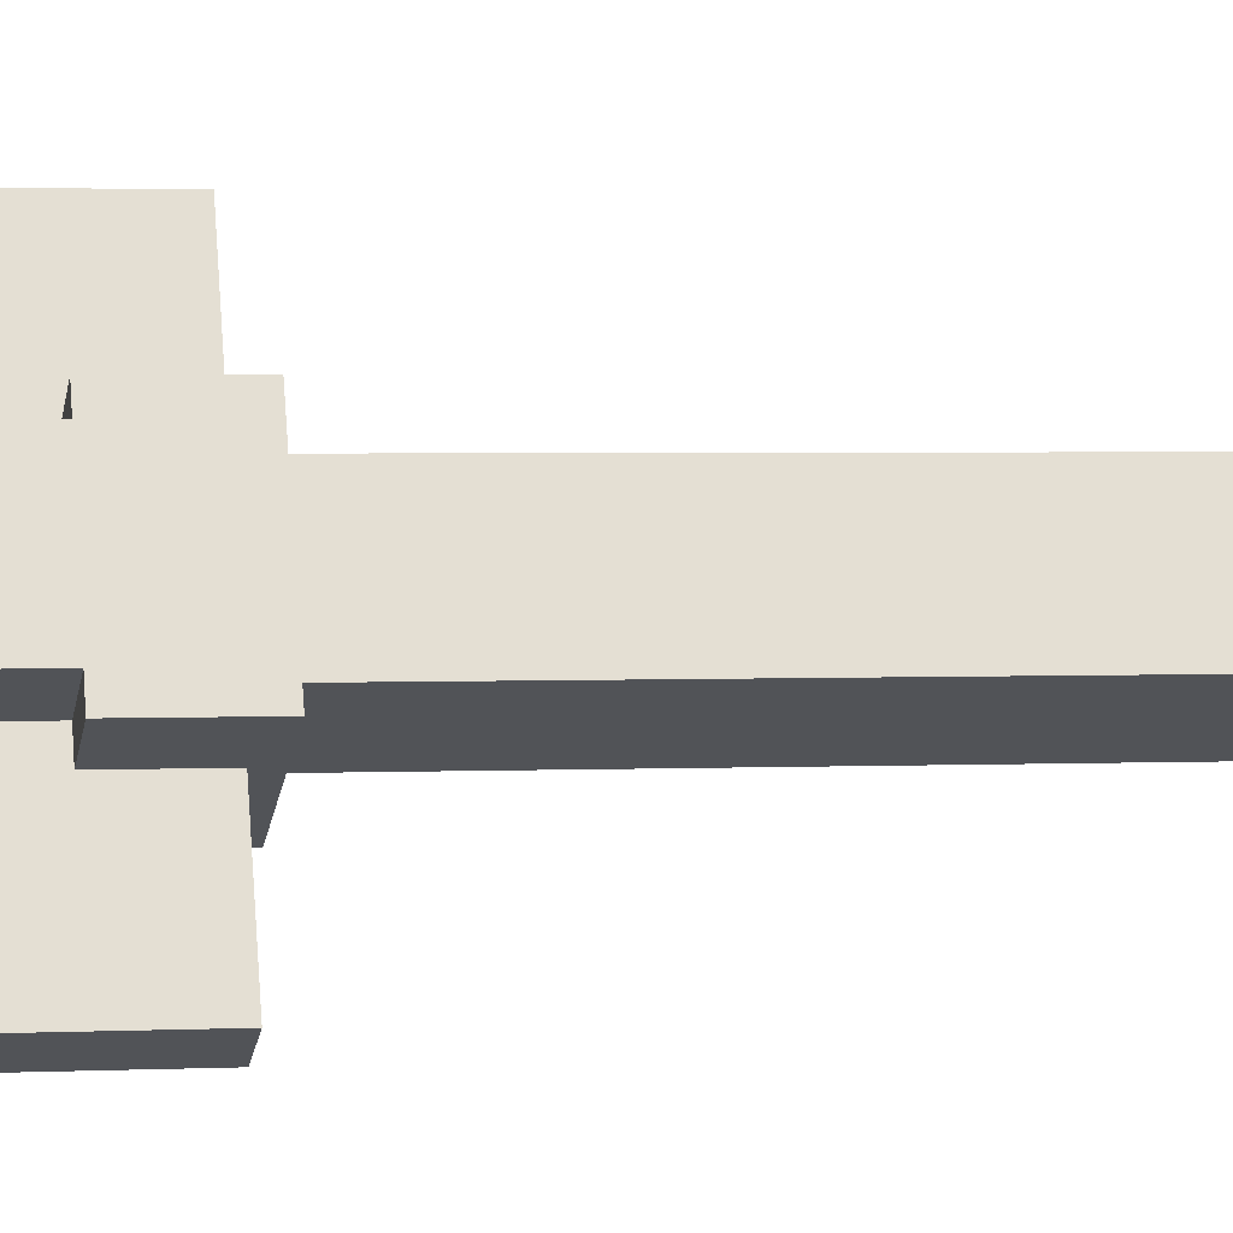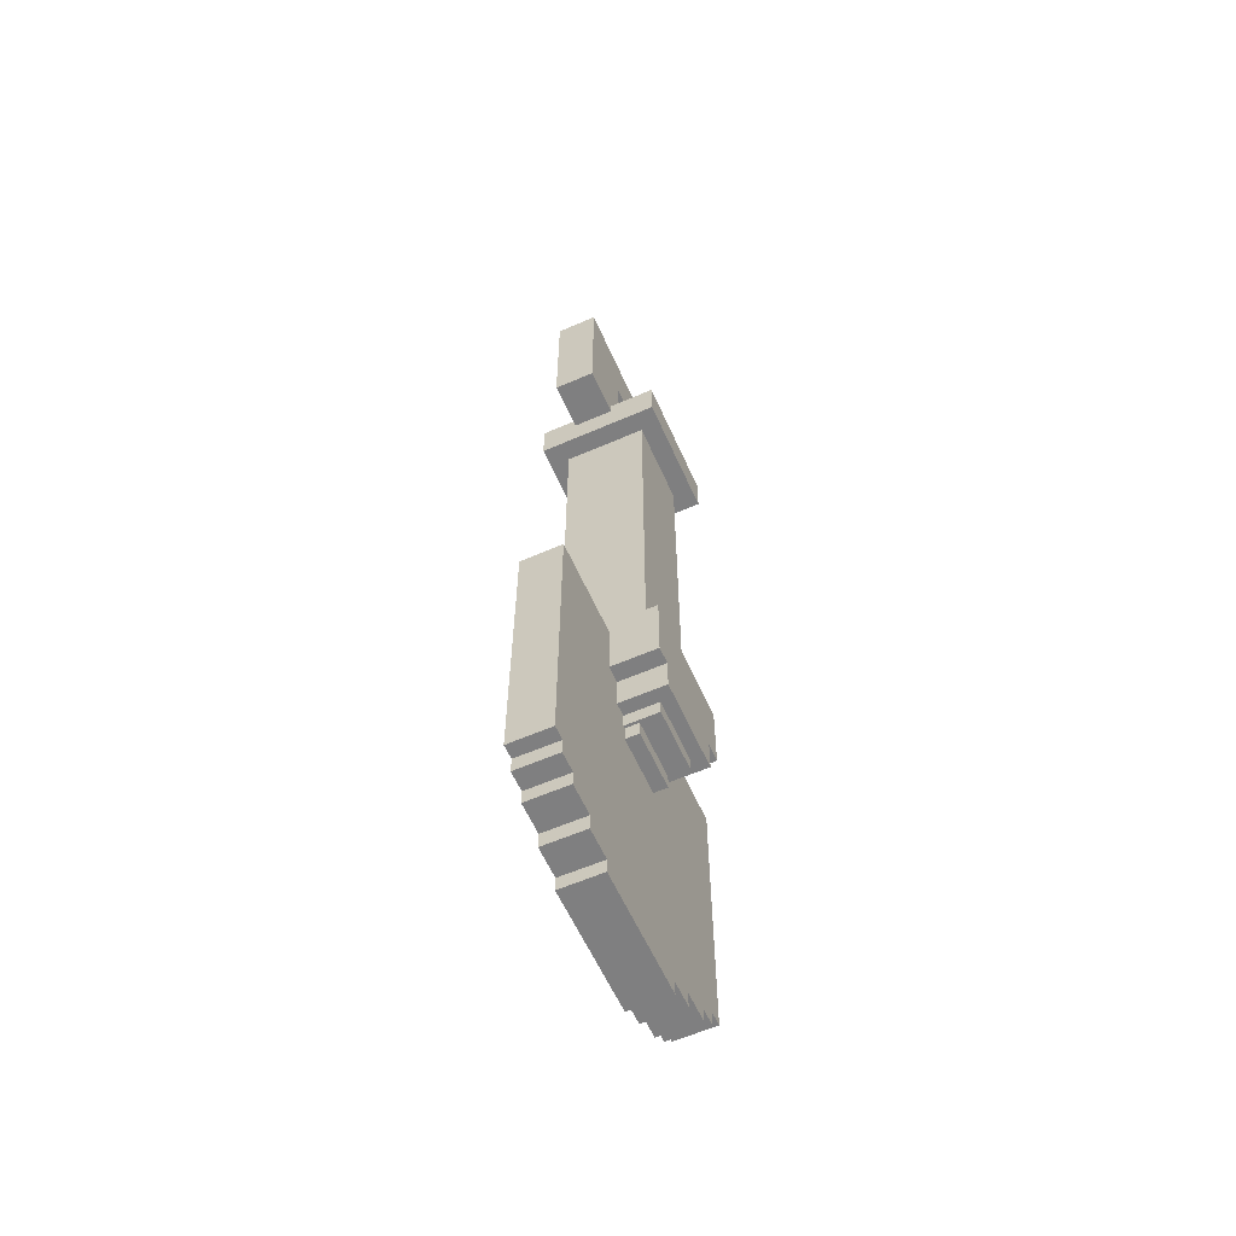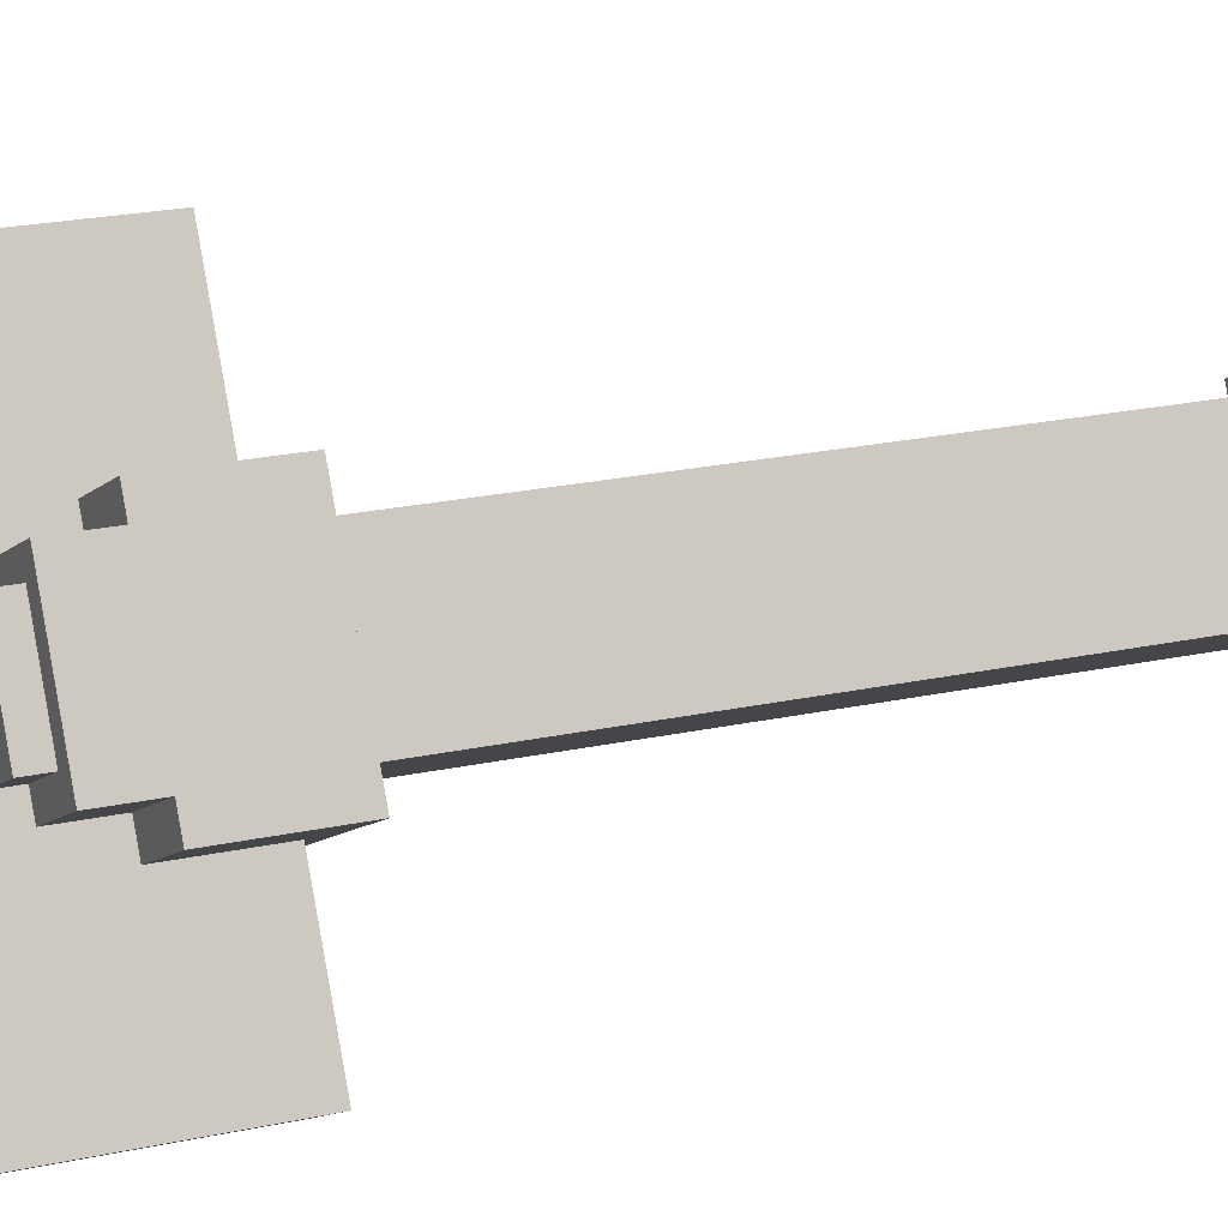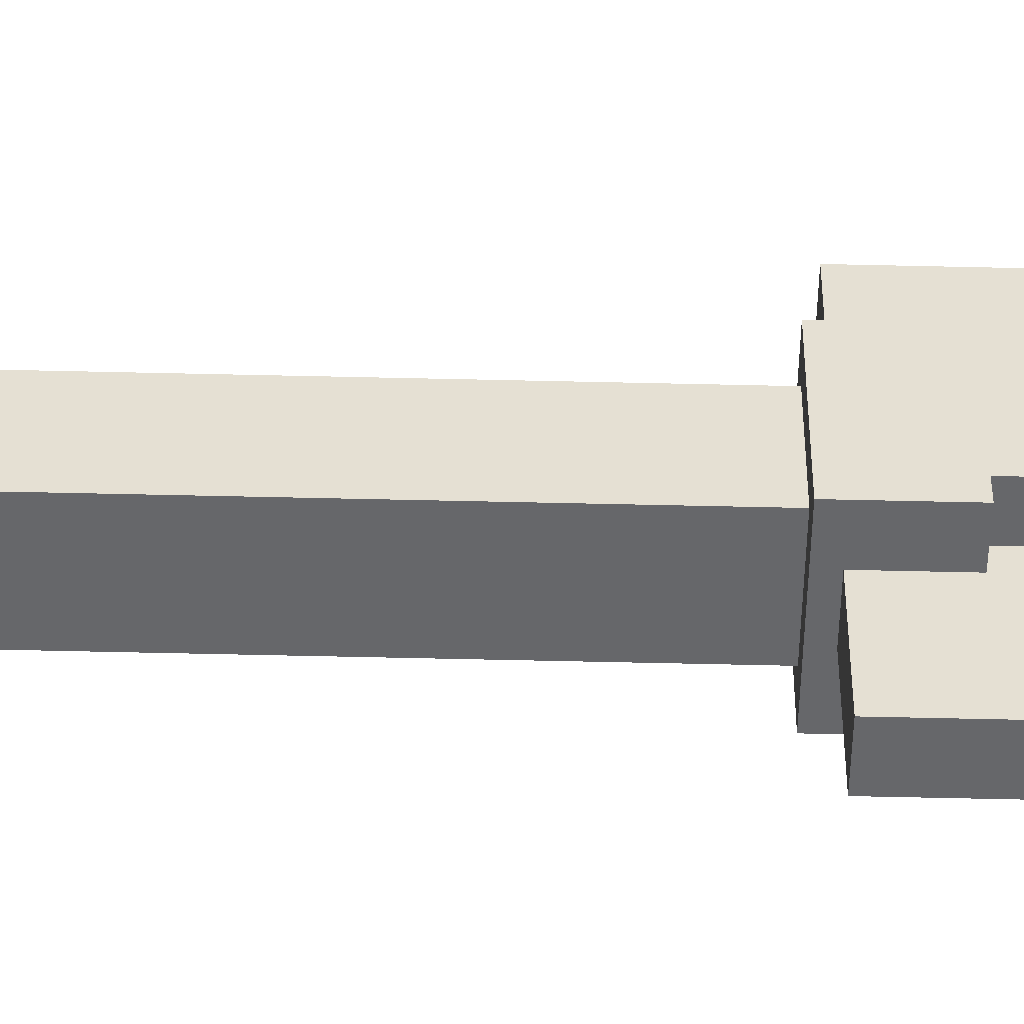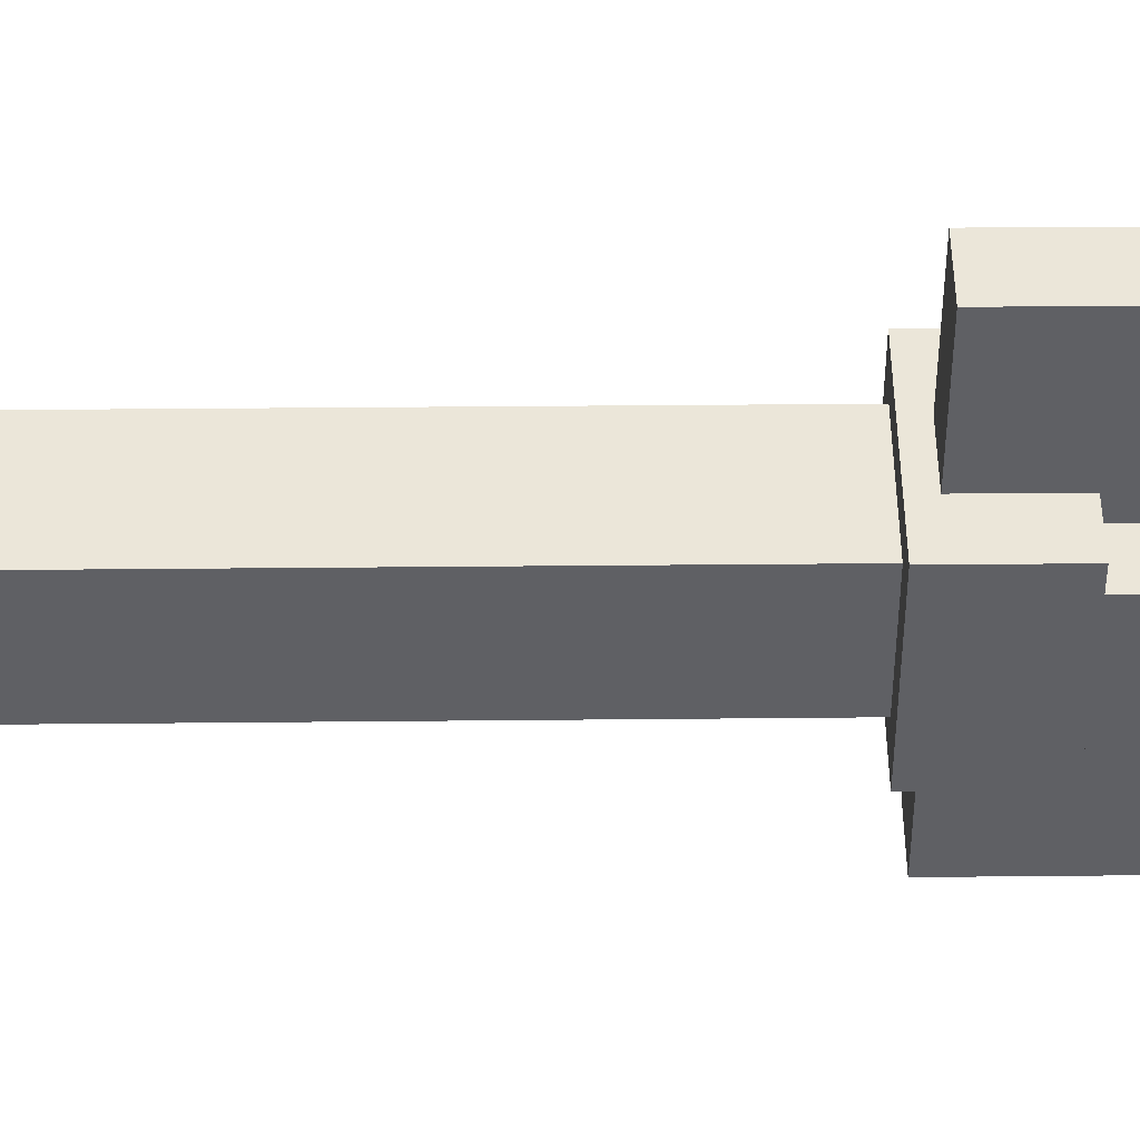
<metadata>
{"format":"obj","ext":"obj","renderer":"f3d","projection":"perspective","resolution":1024,"background":"white","views":[{"elev":2.2,"azim":-100.7,"up":"+Y"},{"elev":-59.9,"azim":179.0,"up":"+Z"},{"elev":18.1,"azim":-114.7,"up":"+Y"},{"elev":-77.3,"azim":88.8,"up":"+Y"},{"elev":21.3,"azim":88.8,"up":"+Y"}]}
</metadata>
<code>
g box
v 0.04126 0.04012 -0.4212
v 0.007502 -0.03227 -0.4212
v 0.03136 -0.04339 -0.4212
v 0.06511 0.02899 -0.4212
v 0.04126 0.04012 -0.4112
v 0.06511 0.02899 -0.4112
v 0.03136 -0.04339 -0.4112
v 0.007502 -0.03227 -0.4112
v 0.04126 0.04012 -0.4212
v 0.04126 0.04012 -0.4112
v 0.007502 -0.03227 -0.4112
v 0.007502 -0.03227 -0.4212
v 0.007502 -0.03227 -0.4212
v 0.007502 -0.03227 -0.4112
v 0.03136 -0.04339 -0.4112
v 0.03136 -0.04339 -0.4212
v 0.03136 -0.04339 -0.4212
v 0.03136 -0.04339 -0.4112
v 0.06511 0.02899 -0.4112
v 0.06511 0.02899 -0.4212
v 0.06511 0.02899 -0.4212
v 0.06511 0.02899 -0.4112
v 0.04126 0.04012 -0.4112
v 0.04126 0.04012 -0.4212
v 0.04944 0.05767 -0.4118
v 0.000289 -0.04774 -0.4118
v 0.02414 -0.05886 -0.4118
v 0.0733 0.04655 -0.4118
v 0.04944 0.05767 -0.4006
v 0.0733 0.04655 -0.4006
v 0.02414 -0.05886 -0.4006
v 0.000289 -0.04774 -0.4006
v 0.04944 0.05767 -0.4118
v 0.04944 0.05767 -0.4006
v 0.000289 -0.04774 -0.4006
v 0.000289 -0.04774 -0.4118
v 0.000289 -0.04774 -0.4118
v 0.000289 -0.04774 -0.4006
v 0.02414 -0.05886 -0.4006
v 0.02414 -0.05886 -0.4118
v 0.02414 -0.05886 -0.4118
v 0.02414 -0.05886 -0.4006
v 0.0733 0.04655 -0.4006
v 0.0733 0.04655 -0.4118
v 0.0733 0.04655 -0.4118
v 0.0733 0.04655 -0.4006
v 0.04944 0.05767 -0.4006
v 0.04944 0.05767 -0.4118
v 0.05756 0.07509 -0.4014
v -0.008043 -0.0656 -0.4014
v 0.01581 -0.07673 -0.4014
v 0.08142 0.06397 -0.4014
v 0.05756 0.07509 -0.3914
v 0.08142 0.06397 -0.3914
v 0.01581 -0.07673 -0.3914
v -0.008043 -0.0656 -0.3914
v 0.05756 0.07509 -0.4014
v 0.05756 0.07509 -0.3914
v -0.008043 -0.0656 -0.3914
v -0.008043 -0.0656 -0.4014
v -0.008043 -0.0656 -0.4014
v -0.008043 -0.0656 -0.3914
v 0.01581 -0.07673 -0.3914
v 0.01581 -0.07673 -0.4014
v 0.01581 -0.07673 -0.4014
v 0.01581 -0.07673 -0.3914
v 0.08142 0.06397 -0.3914
v 0.08142 0.06397 -0.4014
v 0.08142 0.06397 -0.4014
v 0.08142 0.06397 -0.3914
v 0.05756 0.07509 -0.3914
v 0.05756 0.07509 -0.4014
v 0.06632 0.09386 -0.3816
v -0.01735 -0.08556 -0.3816
v 0.006506 -0.09668 -0.3816
v 0.09017 0.08274 -0.3816
v 0.06632 0.09386 -0.2027
v 0.09017 0.08274 -0.2027
v 0.006506 -0.09668 -0.2027
v -0.01735 -0.08556 -0.2027
v 0.06632 0.09386 -0.3816
v 0.06632 0.09386 -0.2027
v -0.01735 -0.08556 -0.2027
v -0.01735 -0.08556 -0.3816
v -0.01735 -0.08556 -0.3816
v -0.01735 -0.08556 -0.2027
v 0.006506 -0.09668 -0.2027
v 0.006506 -0.09668 -0.3816
v 0.006506 -0.09668 -0.3816
v 0.006506 -0.09668 -0.2027
v 0.09017 0.08274 -0.2027
v 0.09017 0.08274 -0.3816
v 0.09017 0.08274 -0.3816
v 0.09017 0.08274 -0.2027
v 0.06632 0.09386 -0.2027
v 0.06632 0.09386 -0.3816
v 0.06274 0.08619 -0.3919
v -0.01311 -0.07647 -0.3919
v 0.01074 -0.0876 -0.3919
v 0.08659 0.07507 -0.3919
v 0.06274 0.08619 -0.3811
v 0.08659 0.07507 -0.3811
v 0.01074 -0.0876 -0.3811
v -0.01311 -0.07647 -0.3811
v 0.06274 0.08619 -0.3919
v 0.06274 0.08619 -0.3811
v -0.01311 -0.07647 -0.3811
v -0.01311 -0.07647 -0.3919
v -0.01311 -0.07647 -0.3919
v -0.01311 -0.07647 -0.3811
v 0.01074 -0.0876 -0.3811
v 0.01074 -0.0876 -0.3919
v 0.01074 -0.0876 -0.3919
v 0.01074 -0.0876 -0.3811
v 0.08659 0.07507 -0.3811
v 0.08659 0.07507 -0.3919
v 0.08659 0.07507 -0.3919
v 0.08659 0.07507 -0.3811
v 0.06274 0.08619 -0.3811
v 0.06274 0.08619 -0.3919
v 0.0098 0.04258 -0.2612
v -0.01448 -0.009479 -0.2612
v 0.05689 -0.04276 -0.2612
v 0.08117 0.009301 -0.2612
v 0.0098 0.04258 -0.2395
v 0.08117 0.009301 -0.2395
v 0.05689 -0.04276 -0.2395
v -0.01448 -0.009479 -0.2395
v 0.0098 0.04258 -0.2612
v 0.0098 0.04258 -0.2395
v -0.01448 -0.009479 -0.2395
v -0.01448 -0.009479 -0.2612
v -0.01448 -0.009479 -0.2612
v -0.01448 -0.009479 -0.2395
v 0.05689 -0.04276 -0.2395
v 0.05689 -0.04276 -0.2612
v 0.05689 -0.04276 -0.2612
v 0.05689 -0.04276 -0.2395
v 0.08117 0.009301 -0.2395
v 0.08117 0.009301 -0.2612
v 0.08117 0.009301 -0.2612
v 0.08117 0.009301 -0.2395
v 0.0098 0.04258 -0.2395
v 0.0098 0.04258 -0.2612
v 0.01357 0.03163 -0.271
v -0.003265 -0.004474 -0.271
v 0.03586 -0.02272 -0.271
v 0.05269 0.01339 -0.271
v 0.01357 0.03163 -0.225
v 0.05269 0.01339 -0.225
v 0.03586 -0.02272 -0.225
v -0.003265 -0.004474 -0.225
v 0.01357 0.03163 -0.271
v 0.01357 0.03163 -0.225
v -0.003265 -0.004474 -0.225
v -0.003265 -0.004474 -0.271
v -0.003265 -0.004474 -0.271
v -0.003265 -0.004474 -0.225
v 0.03586 -0.02272 -0.225
v 0.03586 -0.02272 -0.271
v 0.03586 -0.02272 -0.271
v 0.03586 -0.02272 -0.225
v 0.05269 0.01339 -0.225
v 0.05269 0.01339 -0.271
v 0.05269 0.01339 -0.271
v 0.05269 0.01339 -0.225
v 0.01357 0.03163 -0.225
v 0.01357 0.03163 -0.271
v 0.02446 0.02464 -0.2813
v 0.008621 -0.009333 -0.2813
v 0.05265 -0.02986 -0.2813
v 0.06849 0.004105 -0.2813
v 0.02446 0.02464 -0.2353
v 0.06849 0.004105 -0.2353
v 0.05265 -0.02986 -0.2353
v 0.008621 -0.009333 -0.2353
v 0.02446 0.02464 -0.2813
v 0.02446 0.02464 -0.2353
v 0.008621 -0.009333 -0.2353
v 0.008621 -0.009333 -0.2813
v 0.008621 -0.009333 -0.2813
v 0.008621 -0.009333 -0.2353
v 0.05265 -0.02986 -0.2353
v 0.05265 -0.02986 -0.2813
v 0.05265 -0.02986 -0.2813
v 0.05265 -0.02986 -0.2353
v 0.06849 0.004105 -0.2353
v 0.06849 0.004105 -0.2813
v 0.06849 0.004105 -0.2813
v 0.06849 0.004105 -0.2353
v 0.02446 0.02464 -0.2353
v 0.02446 0.02464 -0.2813
v 0.01421 0.05204 -0.2397
v -0.01927 -0.01976 -0.2397
v 0.0521 -0.05304 -0.2397
v 0.08558 0.01877 -0.2397
v 0.05238 -0.05282 0.09745
v -0.01928 -0.0194 0.09745
v 0.01393 0.05182 0.09745
v 0.08559 0.01841 0.09745
v 0.01421 0.05204 -0.2397
v 0.01421 0.05204 -0.1938
v -0.01927 -0.01976 -0.1938
v -0.01927 -0.01976 -0.2397
v -0.01927 -0.01976 -0.2397
v -0.01927 -0.01976 -0.1938
v 0.0521 -0.05304 -0.1938
v 0.0521 -0.05304 -0.2397
v 0.0521 -0.05304 -0.2397
v 0.0521 -0.05304 -0.1938
v 0.08558 0.01877 -0.1938
v 0.08558 0.01877 -0.2397
v 0.08558 0.01877 -0.2397
v 0.08558 0.01877 -0.1938
v 0.01421 0.05204 -0.1938
v 0.01421 0.05204 -0.2397
v 0.01421 0.05204 -0.1938
v 0.02039 0.03508 -0.1938
v -0.002302 -0.01358 -0.1938
v -0.01927 -0.01976 -0.1938
v 0.04592 -0.03607 -0.1938
v 0.0521 -0.05304 -0.1938
v 0.06861 0.01259 -0.1938
v 0.08558 0.01877 -0.1938
v 0.02039 0.03508 -0.1938
v 0.02039 0.03508 0.06965
v -0.002302 -0.01358 0.06965
v -0.002302 -0.01358 -0.1938
v -0.002302 -0.01358 -0.1938
v -0.002302 -0.01358 0.06965
v 0.04592 -0.03607 0.06965
v 0.04592 -0.03607 -0.1938
v 0.04592 -0.03607 -0.1938
v 0.04592 -0.03607 0.06965
v 0.06861 0.01259 0.06965
v 0.06861 0.01259 -0.1938
v 0.06861 0.01259 -0.1938
v 0.06861 0.01259 0.06965
v 0.02039 0.03508 0.06965
v 0.02039 0.03508 -0.1938
v 0.05238 -0.05282 0.06965
v 0.05238 -0.05282 0.09745
v 0.08559 0.01841 0.09745
v 0.08559 0.01841 0.06965
v 0.08559 0.01841 0.06965
v 0.08559 0.01841 0.09745
v 0.01393 0.05182 0.09745
v 0.01393 0.05182 0.06965
v 0.01393 0.05182 0.06965
v 0.01393 0.05182 0.09745
v -0.01928 -0.0194 0.09745
v -0.01928 -0.0194 0.06965
v -0.01928 -0.0194 0.06965
v -0.01928 -0.0194 0.09745
v 0.05238 -0.05282 0.09745
v 0.05238 -0.05282 0.06965
v 0.05367 0.06673 0.08959
v -0.005173 -0.05945 0.08959
v 0.01868 -0.07057 0.08959
v 0.07752 0.05561 0.08959
v 0.05367 0.06673 0.1879
v 0.07752 0.05561 0.1879
v 0.01868 -0.07057 0.1879
v -0.005173 -0.05945 0.1879
v -0.005173 -0.05945 0.08959
v -0.005173 -0.05945 0.1879
v 0.01868 -0.07057 0.1879
v 0.01868 -0.07057 0.08959
v 0.07752 0.05561 0.08959
v 0.07752 0.05561 0.1879
v 0.05367 0.06673 0.1879
v 0.05367 0.06673 0.08959
v 0.05367 0.06673 0.08959
v 0.0356 0.02799 0.1299
v 0.0131 -0.02025 0.1299
v -0.005173 -0.05945 0.08959
v 0.0131 -0.02025 0.148
v -0.005173 -0.05945 0.1879
v 0.0356 0.02799 0.148
v 0.05367 0.06673 0.1879
v 0.01868 -0.07057 0.08959
v 0.03696 -0.03138 0.1299
v 0.05945 0.01687 0.1299
v 0.07752 0.05561 0.08959
v 0.05945 0.01687 0.148
v 0.07752 0.05561 0.1879
v 0.03696 -0.03138 0.148
v 0.01868 -0.07057 0.1879
v 0.03696 -0.03138 0.1299
v 0.0131 -0.02025 0.1299
v 0.0356 0.02799 0.1299
v 0.05945 0.01687 0.1299
v 0.05945 0.01687 0.1299
v 0.0356 0.02799 0.1299
v 0.0356 0.02799 0.148
v 0.05945 0.01687 0.148
v 0.05945 0.01687 0.148
v 0.0356 0.02799 0.148
v 0.0131 -0.02025 0.148
v 0.03696 -0.03138 0.148
v 0.03696 -0.03138 0.148
v 0.0131 -0.02025 0.148
v 0.0131 -0.02025 0.1299
v 0.03696 -0.03138 0.1299
v -0.002302 -0.01358 0.06965
v -0.01928 -0.0194 0.06965
v 0.05238 -0.05282 0.06965
v 0.04592 -0.03607 0.06965
v 0.04592 -0.03607 0.06965
v 0.05238 -0.05282 0.06965
v 0.08559 0.01841 0.06965
v 0.06861 0.01259 0.06965
v 0.06861 0.01259 0.06965
v 0.08559 0.01841 0.06965
v 0.01393 0.05182 0.06965
v 0.02039 0.03508 0.06965
v 0.02039 0.03508 0.06965
v 0.01393 0.05182 0.06965
v -0.01928 -0.0194 0.06965
v -0.002302 -0.01358 0.06965
g box_0
f -318 -319 -320
f -317 -318 -320
f -314 -315 -316
f -313 -314 -316
f -310 -311 -312
f -309 -310 -312
f -306 -307 -308
f -305 -306 -308
f -302 -303 -304
f -301 -302 -304
f -298 -299 -300
f -297 -298 -300
f -294 -295 -296
f -293 -294 -296
f -290 -291 -292
f -289 -290 -292
f -286 -287 -288
f -285 -286 -288
f -282 -283 -284
f -281 -282 -284
f -278 -279 -280
f -277 -278 -280
f -274 -275 -276
f -273 -274 -276
f -270 -271 -272
f -269 -270 -272
f -266 -267 -268
f -265 -266 -268
f -262 -263 -264
f -261 -262 -264
f -258 -259 -260
f -257 -258 -260
f -254 -255 -256
f -253 -254 -256
f -250 -251 -252
f -249 -250 -252
f -246 -247 -248
f -245 -246 -248
f -242 -243 -244
f -241 -242 -244
f -238 -239 -240
f -237 -238 -240
f -234 -235 -236
f -233 -234 -236
f -230 -231 -232
f -229 -230 -232
f -226 -227 -228
f -225 -226 -228
f -222 -223 -224
f -221 -222 -224
f -218 -219 -220
f -217 -218 -220
f -214 -215 -216
f -213 -214 -216
f -210 -211 -212
f -209 -210 -212
f -206 -207 -208
f -205 -206 -208
f -202 -203 -204
f -201 -202 -204
f -198 -199 -200
f -197 -198 -200
f -194 -195 -196
f -193 -194 -196
f -190 -191 -192
f -189 -190 -192
f -186 -187 -188
f -185 -186 -188
f -182 -183 -184
f -181 -182 -184
f -178 -179 -180
f -177 -178 -180
f -174 -175 -176
f -173 -174 -176
f -170 -171 -172
f -169 -170 -172
f -166 -167 -168
f -165 -166 -168
f -162 -163 -164
f -161 -162 -164
f -158 -159 -160
f -157 -158 -160
f -154 -155 -156
f -153 -154 -156
f -150 -151 -152
f -149 -150 -152
f -146 -147 -148
f -145 -146 -148
f -142 -143 -144
f -141 -142 -144
f -138 -139 -140
f -137 -138 -140
f -134 -135 -136
f -133 -134 -136
f -130 -131 -132
f -129 -130 -132
f -126 -127 -128
f -125 -126 -128
f -122 -123 -124
f -121 -122 -124
f -118 -119 -120
f -117 -118 -120
f -114 -115 -116
f -113 -114 -116
f -110 -111 -112
f -109 -110 -112
f -106 -107 -108
f -105 -106 -108
f -102 -103 -104
f -101 -102 -104
f -100 -102 -101
f -99 -100 -101
f -98 -100 -99
f -97 -98 -99
f -103 -98 -97
f -104 -103 -97
f -94 -95 -96
f -93 -94 -96
f -90 -91 -92
f -89 -90 -92
f -86 -87 -88
f -85 -86 -88
f -82 -83 -84
f -81 -82 -84
f -78 -79 -80
f -77 -78 -80
f -74 -75 -76
f -73 -74 -76
f -70 -71 -72
f -69 -70 -72
f -66 -67 -68
f -65 -66 -68
f -62 -63 -64
f -61 -62 -64
f -58 -59 -60
f -57 -58 -60
f -54 -55 -56
f -53 -54 -56
f -50 -51 -52
f -49 -50 -52
f -46 -47 -48
f -45 -46 -48
f -44 -46 -45
f -43 -44 -45
f -42 -44 -43
f -41 -42 -43
f -47 -42 -41
f -48 -47 -41
f -38 -39 -40
f -37 -38 -40
f -36 -38 -37
f -35 -36 -37
f -34 -36 -35
f -33 -34 -35
f -39 -34 -33
f -40 -39 -33
f -30 -31 -32
f -29 -30 -32
f -26 -27 -28
f -25 -26 -28
f -22 -23 -24
f -21 -22 -24
f -18 -19 -20
f -17 -18 -20
f -14 -15 -16
f -13 -14 -16
f -10 -11 -12
f -9 -10 -12
f -6 -7 -8
f -5 -6 -8
f -2 -3 -4
f -1 -2 -4

</code>
